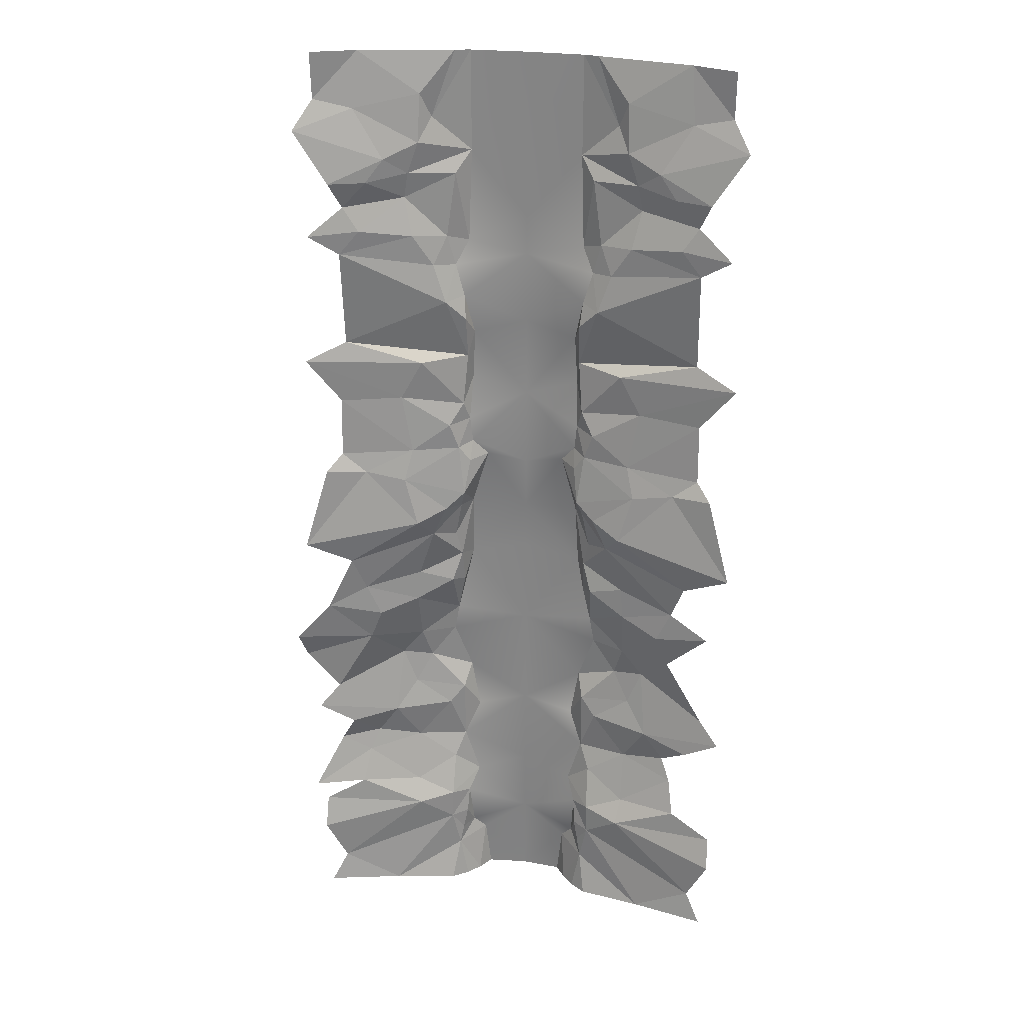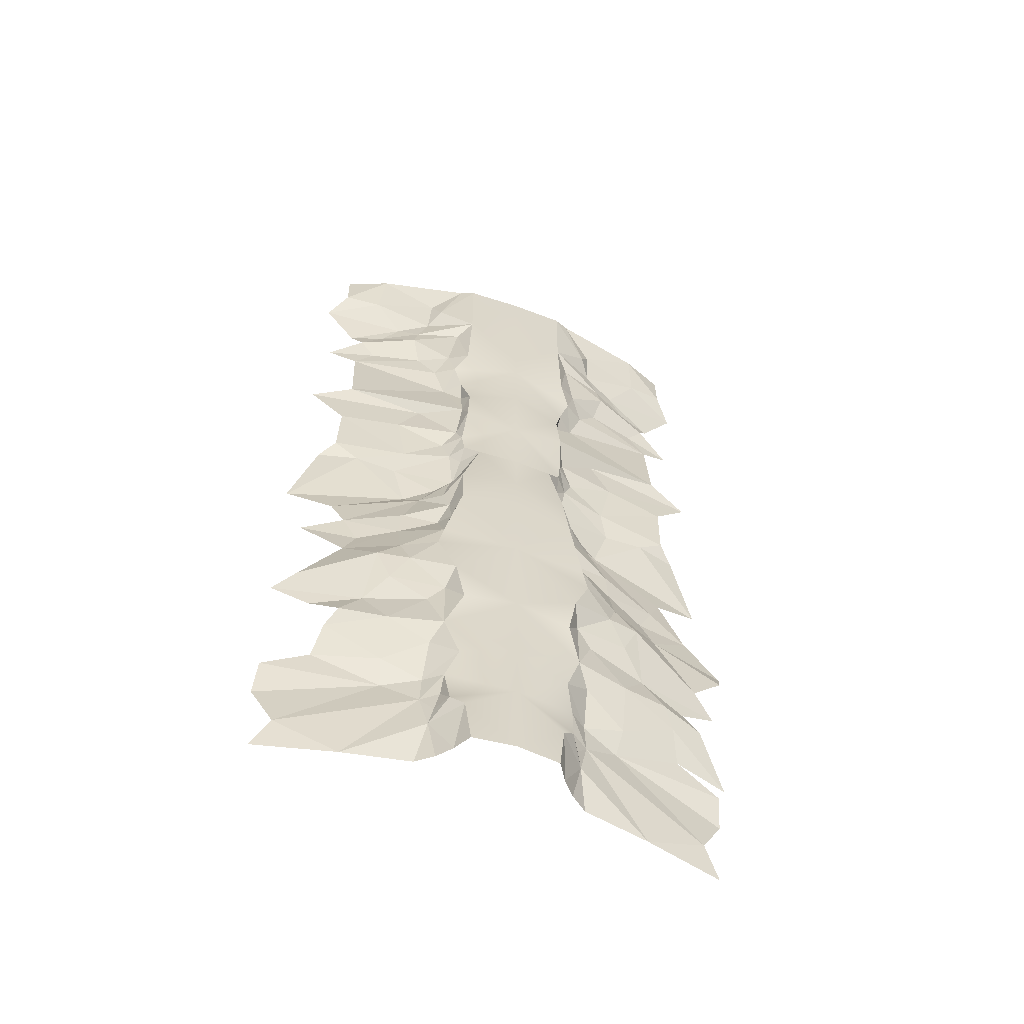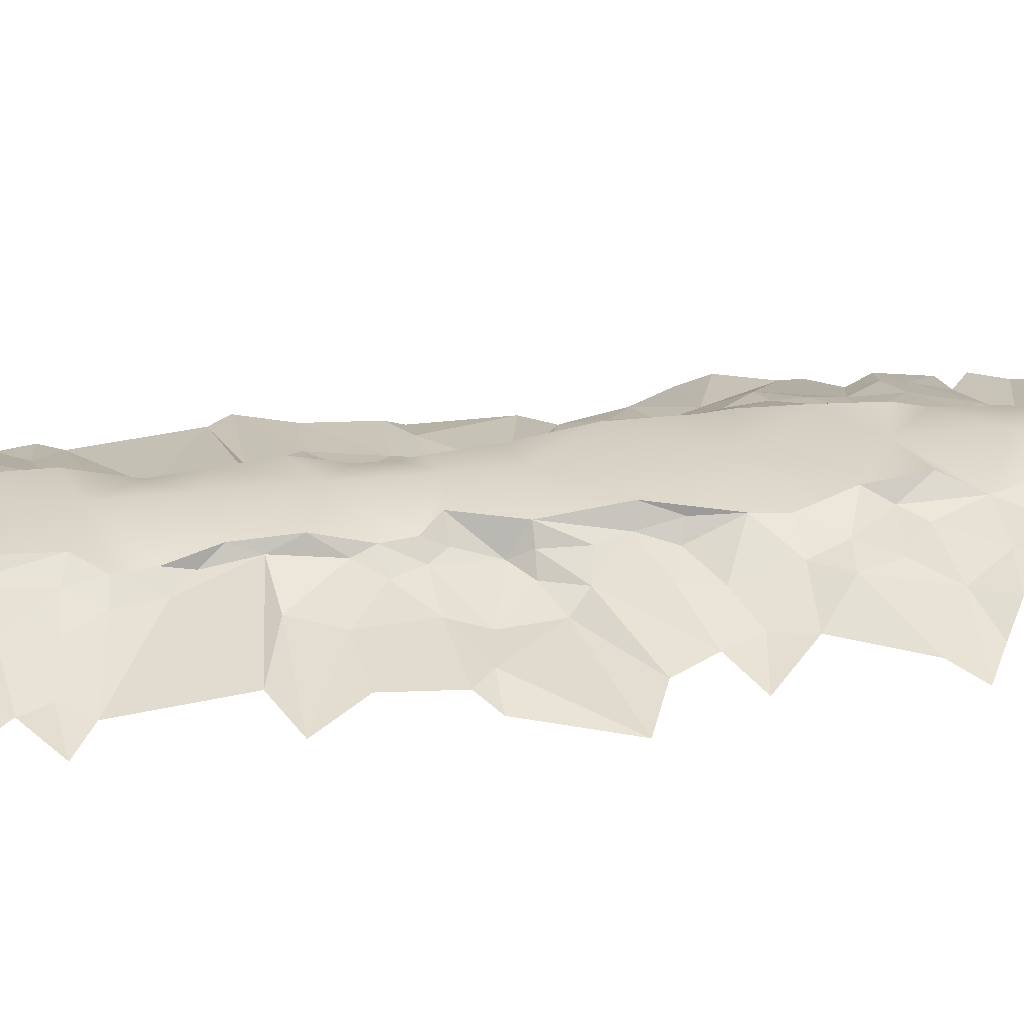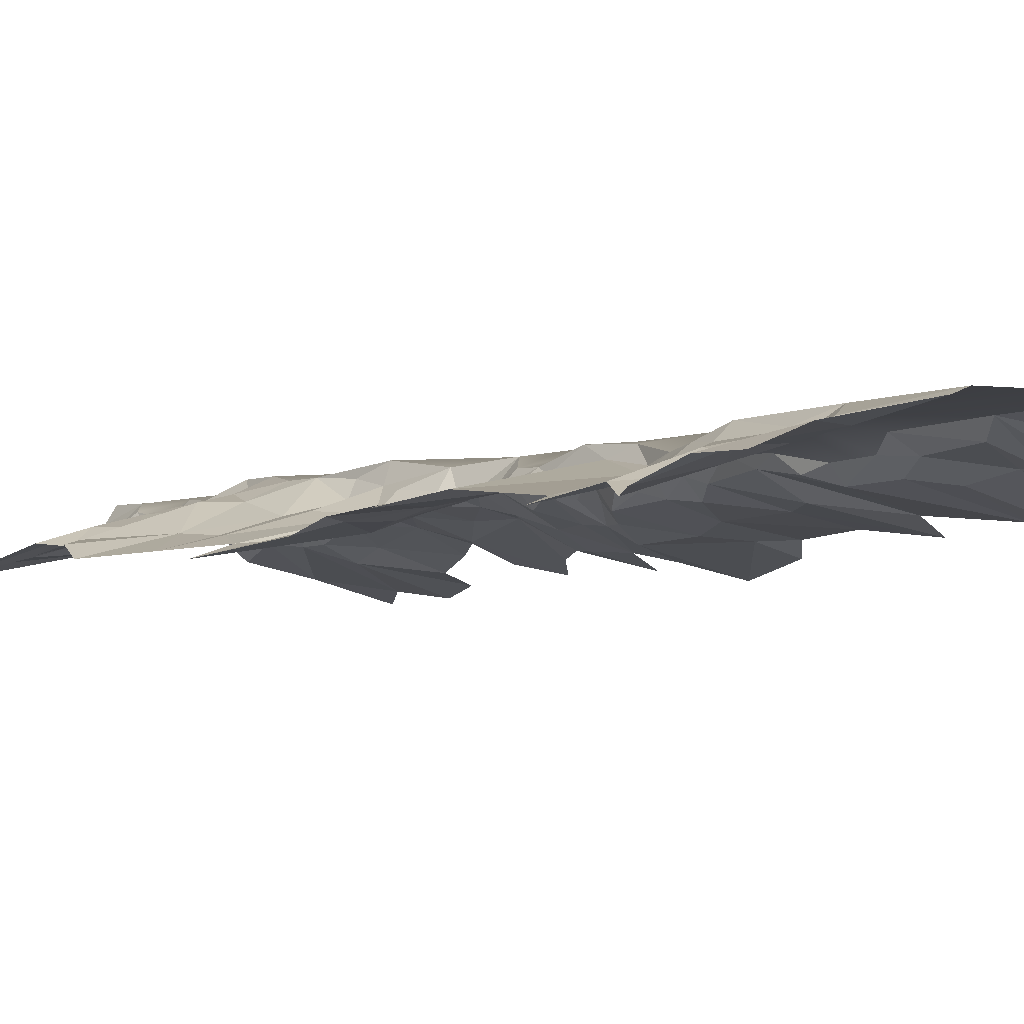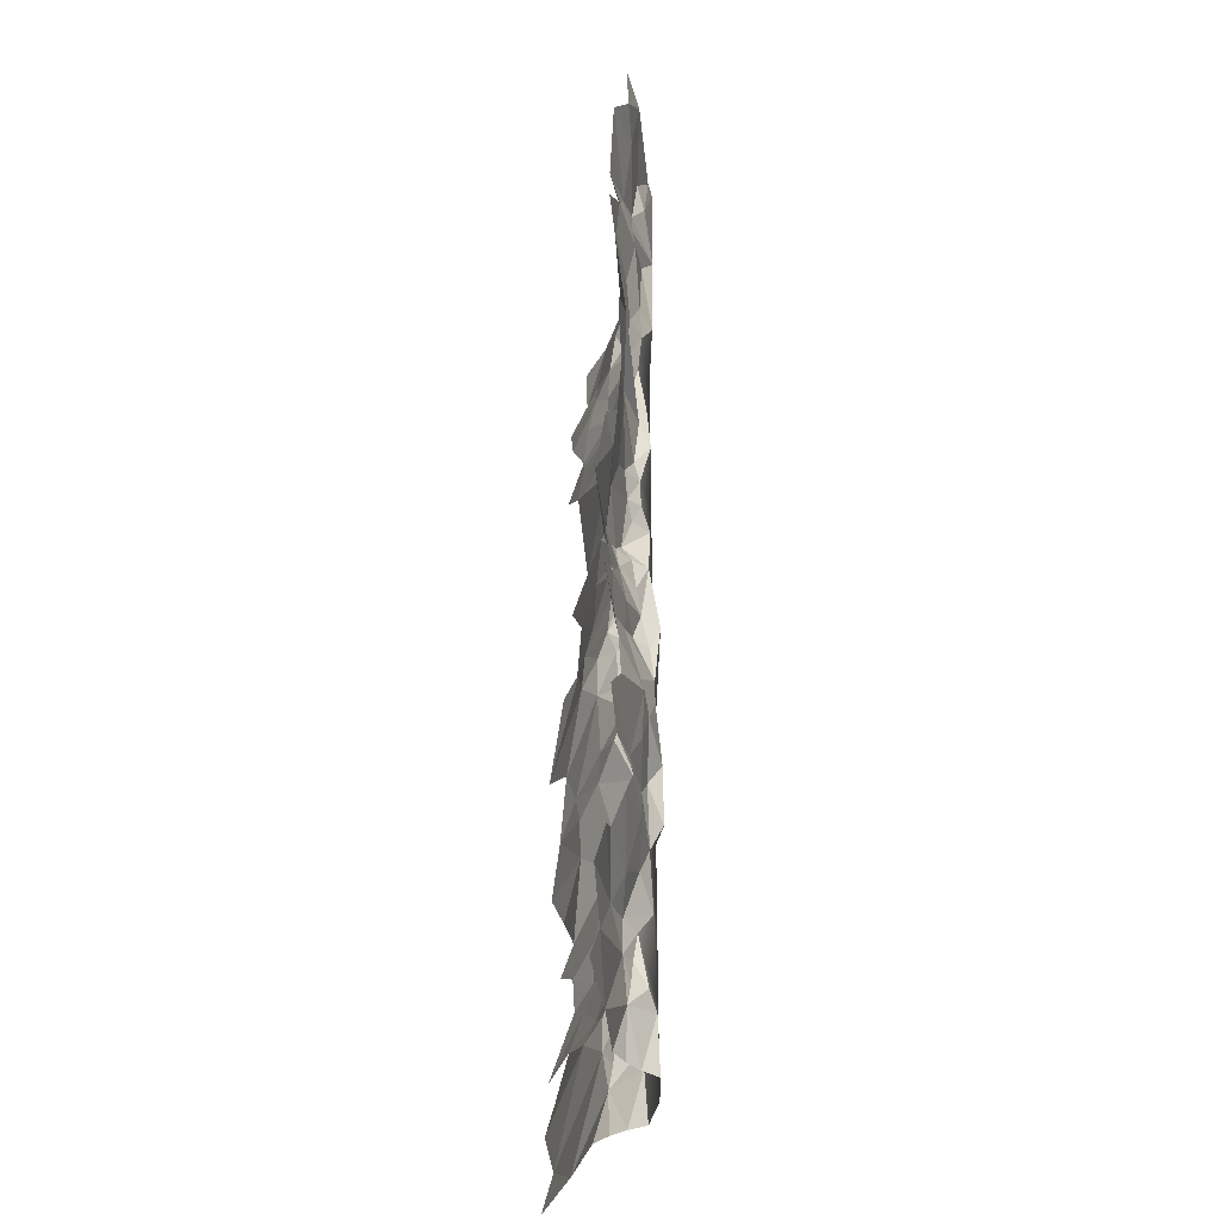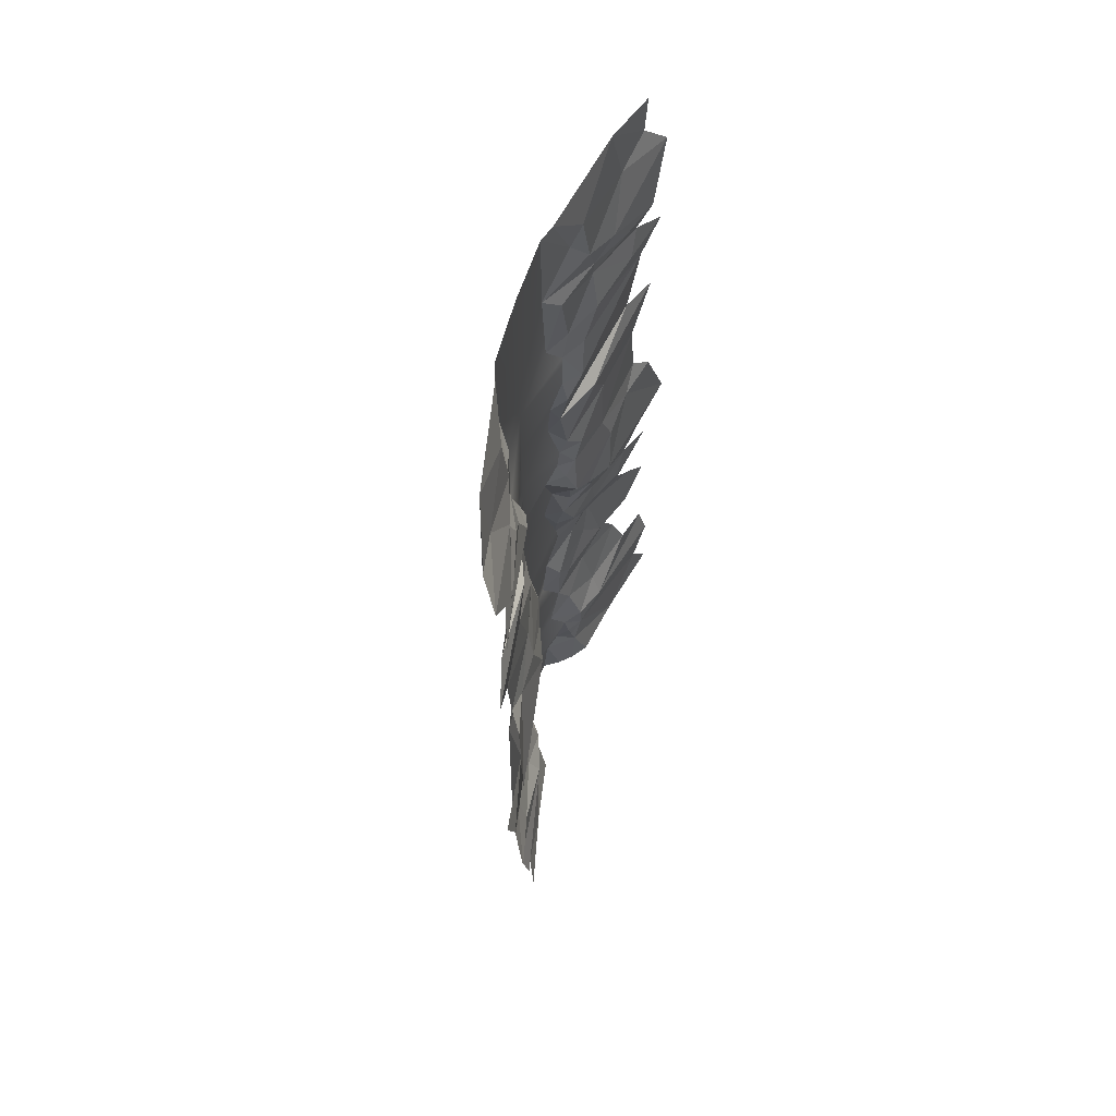
<metadata>
{"format":"obj","ext":"obj","renderer":"f3d","projection":"perspective","resolution":1024,"background":"white","views":[{"elev":26.6,"azim":10.9,"up":"+Z"},{"elev":-61.6,"azim":160.3,"up":"+Z"},{"elev":27.3,"azim":79.9,"up":"+Y"},{"elev":-4.2,"azim":-35.3,"up":"+Y"},{"elev":-38.5,"azim":84.2,"up":"+Z"},{"elev":68.0,"azim":-72.0,"up":"+Z"}]}
</metadata>
<code>
g default
v -1696 71.34 1845
v -1670 62.9 1506
v -1700 85.49 2471
v -1703 75.81 1683
v -1693 83.67 1708
v -1694 67.08 2061
v -1694 70.46 2342
v -1686 74.02 2395
v -1698 66.36 1913
v -1682 68.72 1879
v -1648 96.11 1775
v -1670 82.79 1740
v -1645 82.14 1644
v -1639 86.02 2335
v -1695 94.32 2530
v -1649 94.22 2376
v -1668 80.6 2419
v -1641 82.65 1896
v -1650 69.71 2053
v -1641 70.42 1617
v -1608 99.84 1747
v -1636 65.46 2002
v -1664 96.6 1813
v -1640 96.46 1842
v -1654 81.31 2149
v -1644 91.63 2403
v -1631 83.73 2191
v -1618 91.62 2302
v -1631 98.88 2486
v -1645 95.17 1700
v -1602 87.69 2117
v -1602 93.99 1918
v -1620 79.62 1983
v -1604 88.7 2261
v -1638 84.55 1929
v -1642 77.77 2087
v -1633 92.84 2436
v -1605 103.3 2332
v -1599 113.6 1872
v -1631 104.4 1809
v -1604 83.75 1592
v -1596 114.7 2530
v -1603 83.84 1626
v -1595 106.5 2401
v -1603 75.43 1506
v -1598 98.06 1978
v -1605 78.48 2017
v -1620 107.3 2461
v -1592 90.93 2089
v -1603 98.14 1672
v -1591 94.98 2016
v -1592 91.44 1572
v -1583 103.8 2196
v -1592 106.6 1767
v -1586 85.76 2035
v -1588 97.98 2140
v -1604 113.1 1843
v -1591 110.5 1913
v -1592 102.8 1950
v -1584 118.1 2325
v -1588 93.96 1596
v -1592 108.2 1700
v -1579 105.8 2093
v -1584 96.73 2241
v -1582 107.5 1575
v -1596 106 2300
v -1596 88.14 1552
v -1580 96.53 2072
v -1576 112.8 1648
v -1587 87.65 1506
v -1586 120.9 1791
v -1564 115.8 2074
v -1582 104.2 2121
v -1580 115.7 2168
v -1586 103.1 2266
v -1574 101.6 1506
v -1577 112.1 2222
v -1580 111.8 2016
v -1586 98.25 1624
v -1583 121.6 1945
v -1521 122.3 1863
v -1581 120.6 2529
v -1564 118 1506
v -1570 115.5 1560
v -1521 122.3 2010
v -1580 120.1 2424
v -1521 122.3 2529
v -1577 122.6 1736
v -1521 122.3 2235
v -1521 122.3 1958
v -1521 122.3 1665
v -1521 122.3 1594
v -1521 122.3 1506
v -1521 122.3 2064
v -1521 122.3 2312
v -1521 122.3 2149
v -1521 122.3 1752
v -1521 122.3 2353
v -1373 62.9 1506
v -1342 85.49 2471
v -1348 67.08 2061
v -1348 70.46 2342
v -1356 74.02 2395
v -1360 68.72 1879
v -1394 96.11 1775
v -1372 82.79 1740
v -1397 82.14 1644
v -1403 86.02 2335
v -1347 94.32 2530
v -1394 94.22 2376
v -1375 80.6 2419
v -1401 82.65 1896
v -1392 69.71 2053
v -1402 70.42 1617
v -1434 99.84 1747
v -1407 65.46 2002
v -1379 96.6 1813
v -1402 96.46 1842
v -1388 81.31 2149
v -1398 91.63 2403
v -1411 83.73 2191
v -1425 91.62 2302
v -1412 98.88 2486
v -1397 95.17 1700
v -1441 87.69 2117
v -1441 93.99 1918
v -1422 79.62 1983
v -1438 88.7 2261
v -1404 84.55 1929
v -1400 77.77 2087
v -1410 92.84 2436
v -1438 103.3 2332
v -1443 113.6 1872
v -1412 104.4 1809
v -1438 83.75 1592
v -1446 114.7 2530
v -1439 83.84 1626
v -1447 106.5 2401
v -1439 75.43 1506
v -1444 98.06 1978
v -1438 78.48 2017
v -1422 107.3 2461
v -1450 90.93 2089
v -1440 98.14 1672
v -1452 94.98 2016
v -1450 91.44 1572
v -1459 103.8 2196
v -1450 106.6 1767
v -1457 85.76 2035
v -1455 97.98 2140
v -1438 113.1 1843
v -1452 110.5 1913
v -1451 102.8 1950
v -1459 118.1 2325
v -1455 93.96 1596
v -1451 108.2 1700
v -1463 105.8 2093
v -1459 96.73 2241
v -1460 107.5 1575
v -1446 106 2300
v -1447 88.14 1552
v -1462 96.53 2072
v -1466 112.8 1648
v -1456 87.65 1506
v -1457 120.9 1791
v -1479 115.8 2074
v -1461 104.2 2121
v -1463 115.7 2168
v -1456 103.1 2266
v -1468 101.6 1506
v -1465 112.1 2222
v -1462 111.8 2016
v -1457 98.25 1624
v -1460 121.6 1945
v -1462 120.6 2529
v -1479 118 1506
v -1473 115.5 1560
v -1462 120.1 2424
v -1466 122.6 1736
v -1779 50.25 1846
v -1772 61.99 1818
v -1737 56.04 2062
v -1761 44.58 1973
v -1737 68.99 1775
v -1741 78.01 2481
v -1760 61.41 2450
v -1754 55.44 1619
v -1755 46.11 1583
v -1765 49.16 1641
v -1709 63.43 1645
v -1735 70.26 1701
v -1741 54.76 1890
v -1732 52.99 1539
v -1759 58.51 1749
v -1720 67.02 1727
v -1748 58.45 2337
v -1715 66.9 2316
v -1724 61.05 2395
v -1711 71.92 2367
v -1713 57.97 1950
v -1742 76.42 2530
v -1749 43.67 1506
v -1721 68.22 2081
v -1715 77.58 2212
v -1758 65.31 2190
v -1720 72.06 2144
v -1281 44.58 1973
v -1306 56.04 2062
v -1283 61.41 2450
v -1302 78.01 2481
v -1287 46.11 1583
v -1289 55.44 1619
v -1310 52.99 1539
v -1322 67.02 1727
v -1284 58.51 1749
v -1306 68.99 1775
v -1327 66.9 2316
v -1295 58.45 2337
v -1319 61.05 2395
v -1331 71.92 2367
v -1333 63.43 1645
v -1301 76.42 2530
v -1347 71.34 1845
v -1294 43.67 1506
v -1302 54.76 1890
v -1321 68.22 2081
v -1350 83.67 1708
v -1330 57.97 1950
v -1344 66.36 1913
v -1284 65.31 2190
v -1328 77.58 2212
v -1340 75.81 1683
v -1322 72.06 2144
g polySurface9 polySurface6
f 181 180 1
f 6 183 182
f 1 184 181
f 185 3 186
f 187 20 188
f 4 190 189
f 4 189 191
f 180 192 1
f 188 20 193
f 194 12 195
f 184 12 194
f 7 197 196
f 186 17 198
f 199 7 196
f 200 9 192
f 187 190 20
f 201 15 185
f 23 184 1
f 193 2 202
f 195 5 191
f 192 10 1
f 5 4 191
f 203 6 182
f 12 5 195
f 17 186 3
f 183 22 200
f 15 3 185
f 192 9 10
f 205 204 27
f 198 8 199
f 9 18 10
f 1 24 23
f 4 13 190
f 7 14 197
f 13 20 190
f 10 18 1
f 6 22 183
f 199 16 7
f 184 23 12
f 205 25 206
f 36 6 203
f 206 36 203
f 27 25 205
f 19 22 6
f 206 25 36
f 8 16 199
f 198 17 8
f 30 5 12
f 9 35 18
f 41 2 193
f 18 24 1
f 16 14 7
f 15 29 3
f 5 30 4
f 200 33 9
f 22 33 200
f 20 41 193
f 11 21 12
f 34 53 204
f 53 27 204
f 23 11 12
f 30 13 4
f 3 37 17
f 26 16 8
f 197 34 204
f 17 26 8
f 29 37 3
f 33 35 9
f 67 45 2
f 14 28 197
f 36 19 6
f 197 28 34
f 17 37 26
f 41 67 2
f 25 31 36
f 18 39 24
f 21 30 12
f 23 40 11
f 29 48 37
f 11 54 21
f 35 32 18
f 24 40 23
f 38 14 16
f 13 43 20
f 30 50 13
f 32 39 18
f 38 28 14
f 43 41 20
f 37 86 26
f 15 42 29
f 50 43 13
f 11 40 54
f 47 33 22
f 56 25 27
f 57 40 24
f 29 42 48
f 26 44 16
f 25 56 31
f 86 44 26
f 39 57 24
f 19 47 22
f 21 62 30
f 33 59 35
f 47 51 33
f 44 38 16
f 19 55 47
f 49 19 36
f 48 86 37
f 46 59 33
f 40 71 54
f 59 32 35
f 30 62 50
f 33 51 46
f 31 49 36
f 66 34 28
f 38 66 28
f 41 52 67
f 57 71 40
f 49 55 19
f 41 61 52
f 34 64 53
f 54 62 21
f 43 79 41
f 58 39 32
f 79 61 41
f 53 56 27
f 67 70 45
f 59 58 32
f 55 51 47
f 69 79 43
f 50 69 43
f 49 68 55
f 38 60 66
f 44 60 38
f 42 82 48
f 34 75 64
f 66 75 34
f 82 86 48
f 52 65 67
f 78 46 51
f 50 62 69
f 56 73 31
f 31 73 49
f 59 80 58
f 46 78 59
f 54 88 62
f 67 76 70
f 61 65 52
f 53 74 56
f 57 81 71
f 55 78 51
f 73 63 49
f 80 39 58
f 65 84 67
f 71 88 54
f 68 72 55
f 49 63 68
f 59 78 80
f 74 73 56
f 64 77 53
f 55 72 78
f 79 65 61
f 39 81 57
f 67 84 76
f 97 88 71
f 53 77 74
f 44 86 60
f 97 71 81
f 78 85 80
f 92 84 65
f 64 75 77
f 79 92 65
f 80 81 39
f 60 95 66
f 63 72 68
f 72 85 78
f 98 95 60
f 82 87 86
f 74 96 73
f 86 98 60
f 66 95 75
f 84 83 76
f 77 96 74
f 85 90 80
f 69 92 79
f 97 62 88
f 96 63 73
f 69 62 91
f 77 89 96
f 80 90 81
f 94 85 72
f 95 89 75
f 89 77 75
f 84 93 83
f 63 94 72
f 84 92 93
f 97 91 62
f 87 98 86
f 69 91 92
f 96 94 63
f 101 208 207
f 210 209 100
f 212 211 114
f 211 213 114
f 215 214 106
f 216 215 106
f 102 218 217
f 209 219 111
f 220 218 102
f 212 114 221
f 222 210 109
f 117 223 216
f 213 224 99
f 225 223 104
f 226 208 101
f 106 214 227
f 111 100 209
f 207 228 116
f 109 210 100
f 225 104 229
f 230 121 231
f 219 220 103
f 229 104 112
f 223 117 118
f 232 221 107
f 102 217 108
f 107 221 114
f 104 223 112
f 101 207 116
f 220 102 110
f 216 106 117
f 230 233 119
f 130 226 101
f 233 226 130
f 121 230 119
f 113 101 116
f 233 130 119
f 103 220 110
f 219 103 111
f 124 106 227
f 229 112 129
f 135 213 99
f 112 223 118
f 110 102 108
f 109 100 123
f 227 232 124
f 228 229 127
f 116 228 127
f 114 213 135
f 105 106 115
f 128 231 147
f 147 231 121
f 117 106 105
f 124 232 107
f 100 111 131
f 120 103 110
f 217 231 128
f 111 103 120
f 123 100 131
f 127 229 129
f 161 99 139
f 108 217 122
f 130 101 113
f 217 128 122
f 111 120 131
f 135 99 161
f 119 130 125
f 112 118 133
f 115 106 124
f 117 105 134
f 123 131 142
f 105 115 148
f 129 112 126
f 118 117 134
f 132 110 108
f 107 114 137
f 124 107 144
f 126 112 133
f 132 108 122
f 137 114 135
f 131 120 178
f 109 123 136
f 144 107 137
f 105 148 134
f 141 116 127
f 150 121 119
f 151 118 134
f 123 142 136
f 120 110 138
f 119 125 150
f 178 120 138
f 133 118 151
f 113 116 141
f 115 124 156
f 127 129 153
f 141 127 145
f 138 110 132
f 113 141 149
f 143 130 113
f 142 131 178
f 140 127 153
f 134 148 165
f 153 129 126
f 124 144 156
f 127 140 145
f 125 130 143
f 160 122 128
f 132 122 160
f 135 161 146
f 151 134 165
f 143 113 149
f 135 146 155
f 128 147 158
f 148 115 156
f 137 135 173
f 152 126 133
f 173 135 155
f 147 121 150
f 161 139 164
f 153 126 152
f 149 141 145
f 163 137 173
f 144 137 163
f 143 149 162
f 132 160 154
f 138 132 154
f 136 142 175
f 128 158 169
f 160 128 169
f 175 142 178
f 146 161 159
f 172 145 140
f 144 163 156
f 150 125 167
f 125 143 167
f 153 152 174
f 140 153 172
f 148 156 179
f 161 164 170
f 155 146 159
f 147 150 168
f 151 165 81
f 149 145 172
f 167 143 157
f 174 152 133
f 159 161 177
f 165 148 179
f 162 149 166
f 143 162 157
f 153 174 172
f 168 150 167
f 158 147 171
f 149 172 166
f 173 155 159
f 133 151 81
f 161 170 177
f 97 165 179
f 147 168 171
f 138 154 178
f 97 81 165
f 172 174 85
f 92 159 177
f 158 171 169
f 173 159 92
f 174 133 81
f 154 160 95
f 157 162 166
f 166 172 85
f 98 154 95
f 175 178 87
f 168 167 96
f 178 154 98
f 160 169 95
f 177 170 176
f 171 168 96
f 85 174 90
f 163 173 92
f 97 179 156
f 96 167 157
f 163 91 156
f 171 96 89
f 174 81 90
f 94 166 85
f 95 169 89
f 89 169 171
f 177 176 93
f 157 166 94
f 177 93 92
f 97 156 91
f 87 178 98
f 163 92 91
f 96 157 94

</code>
